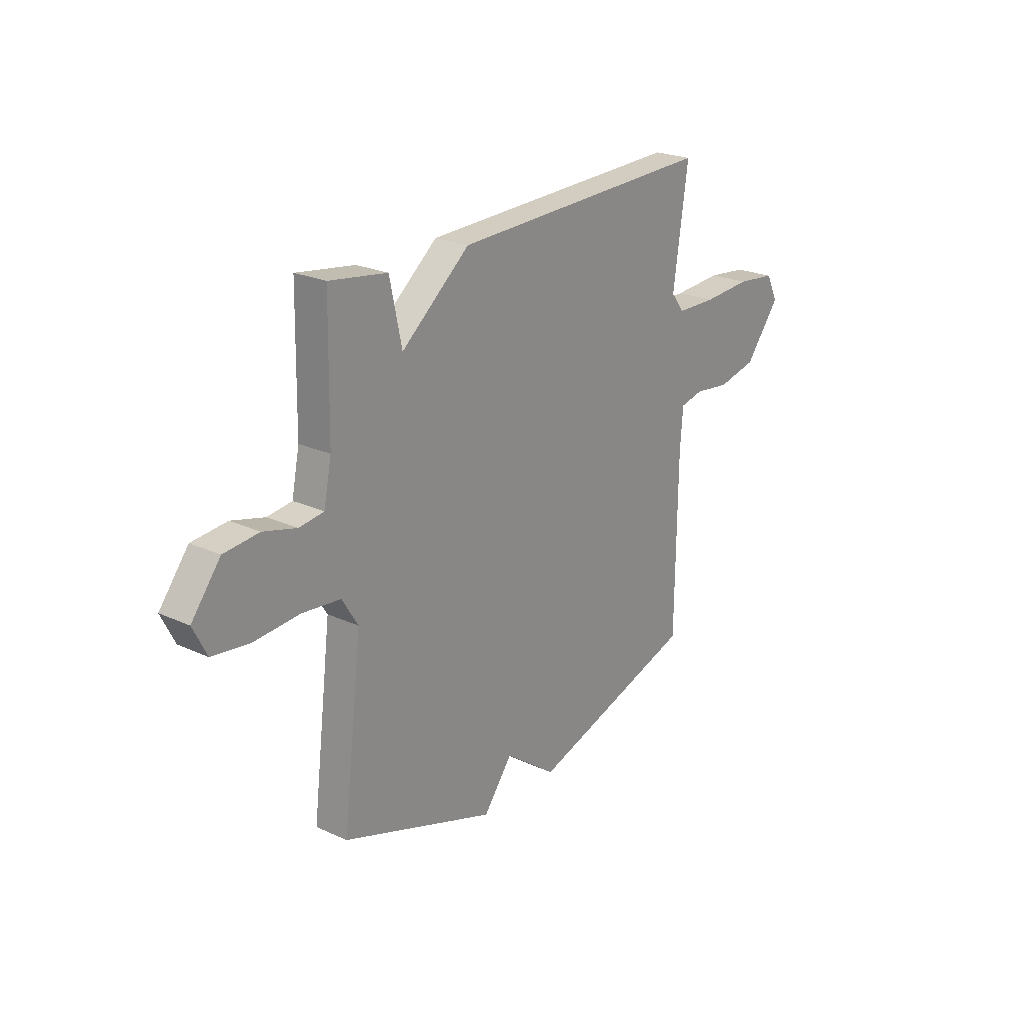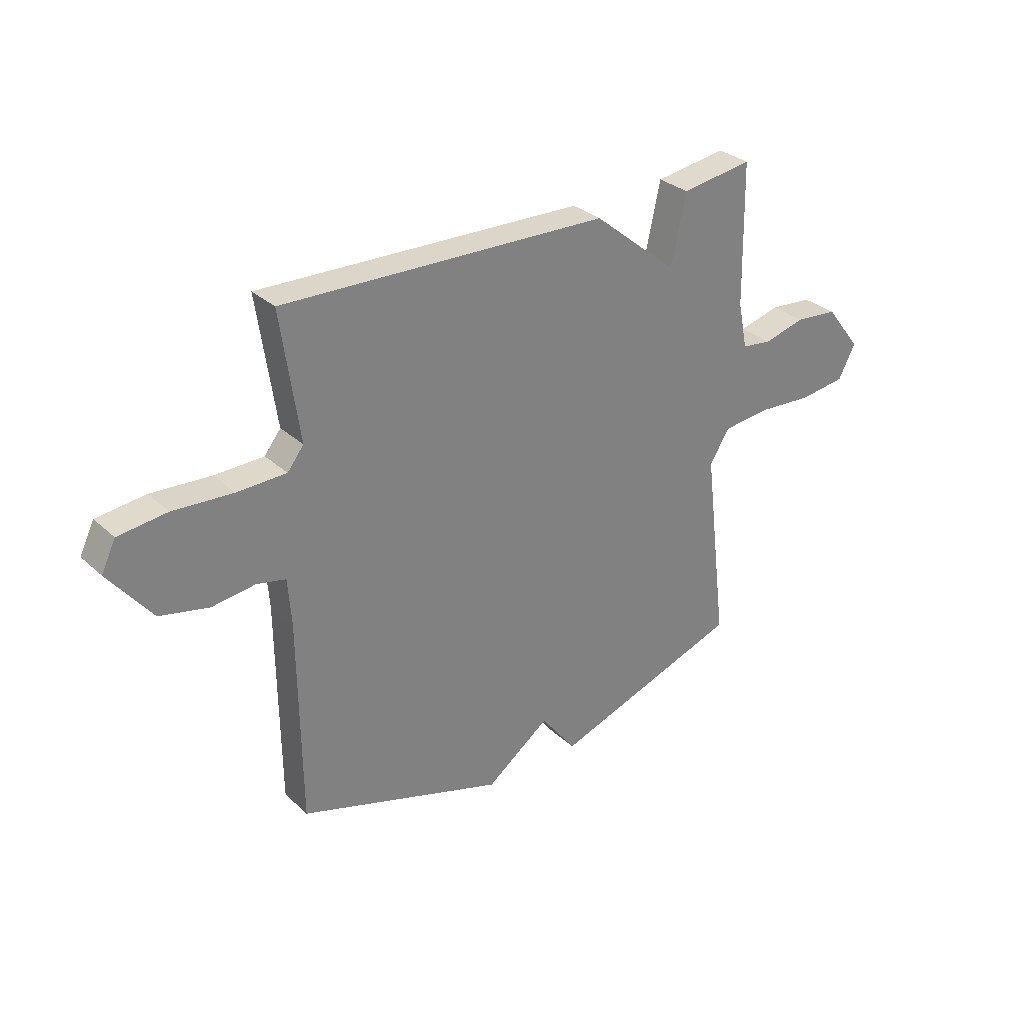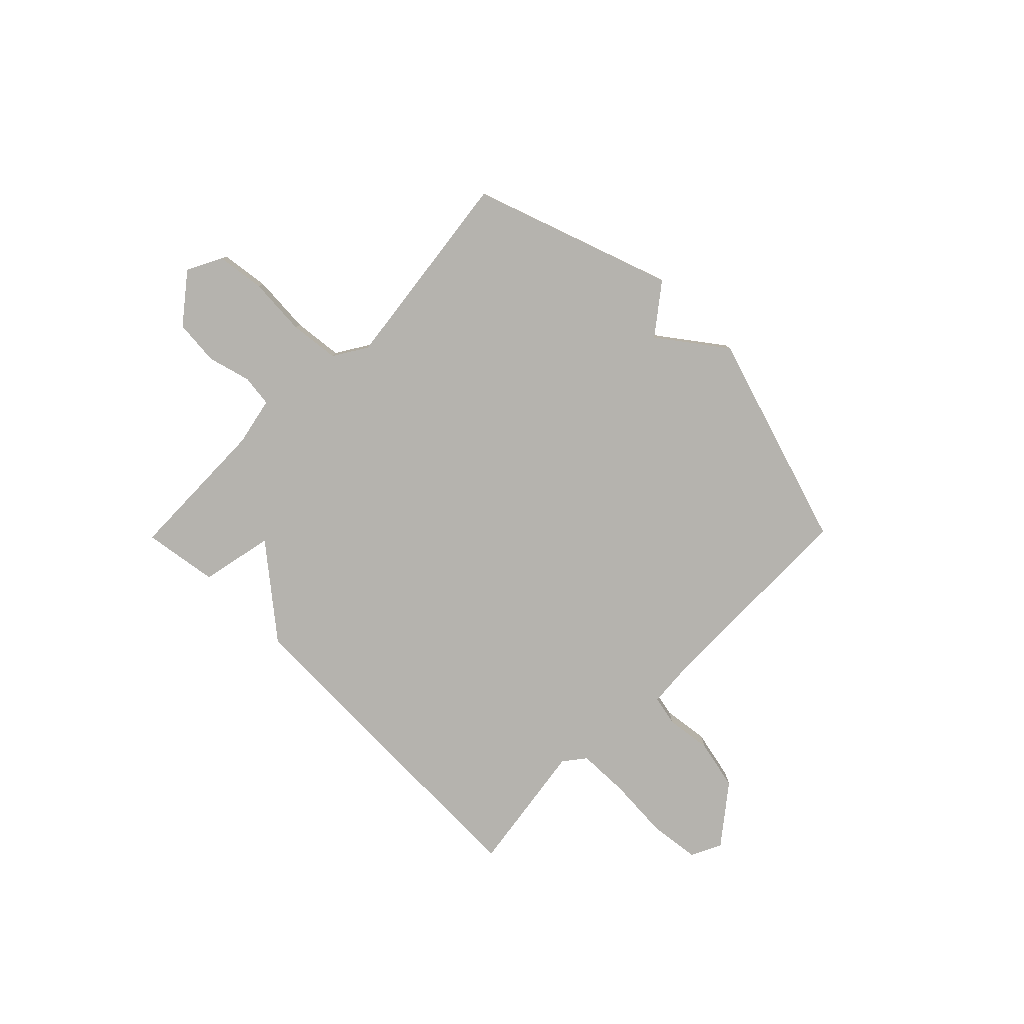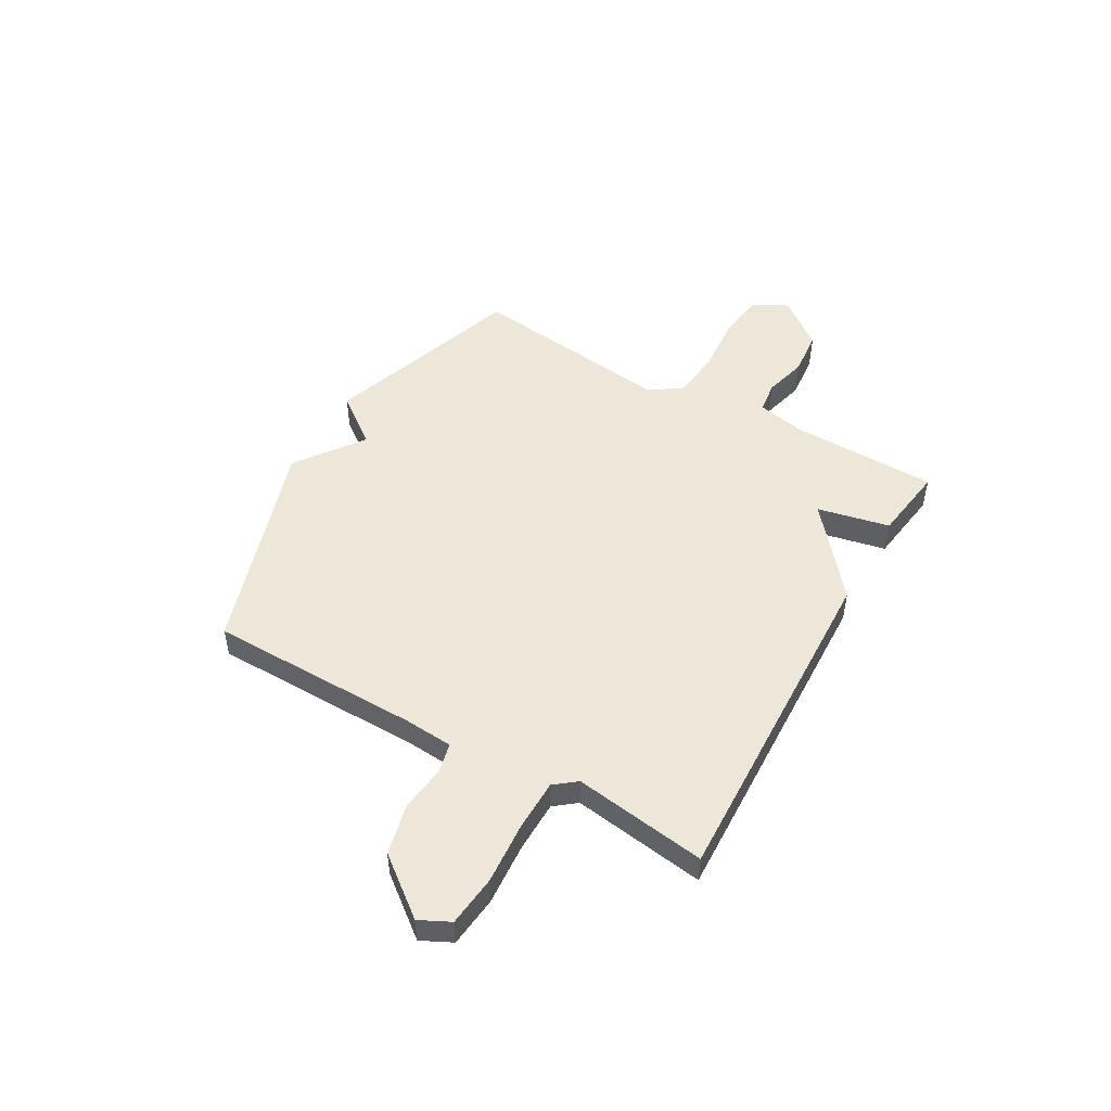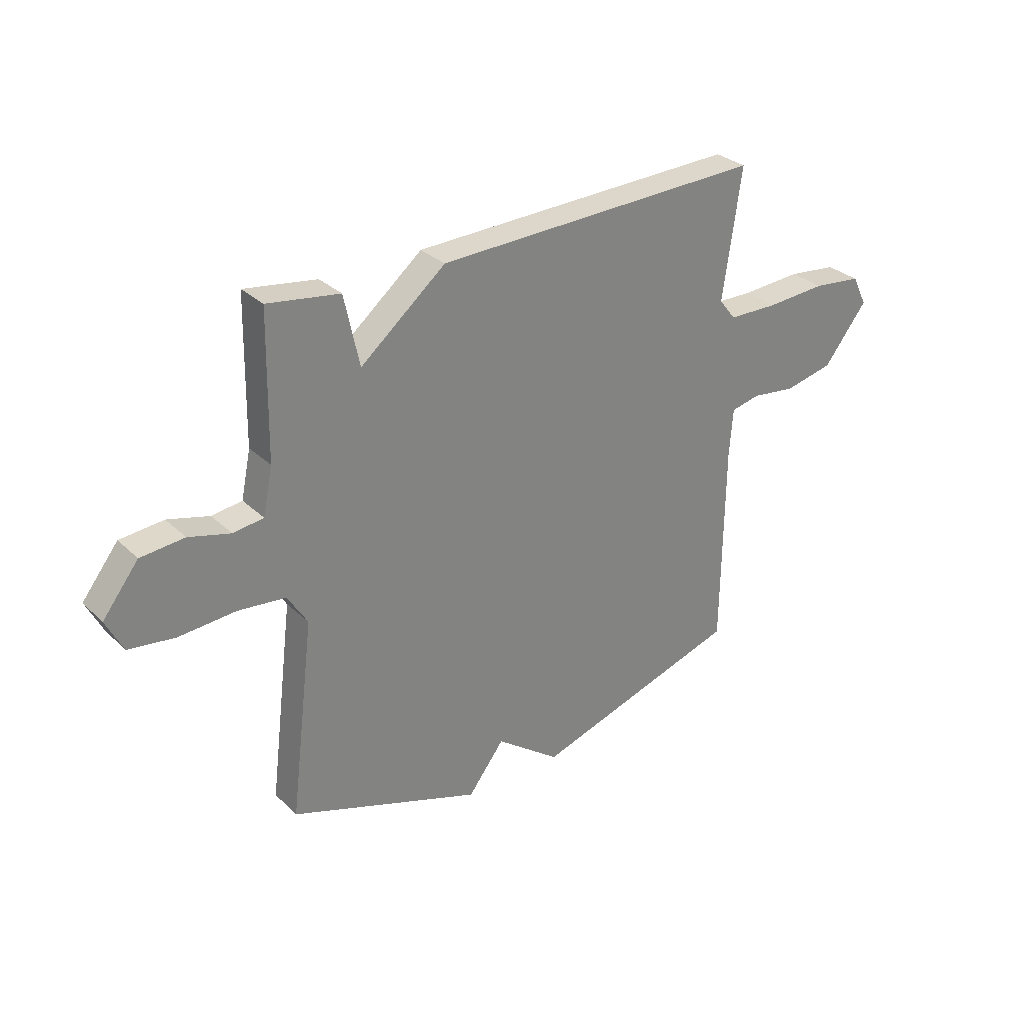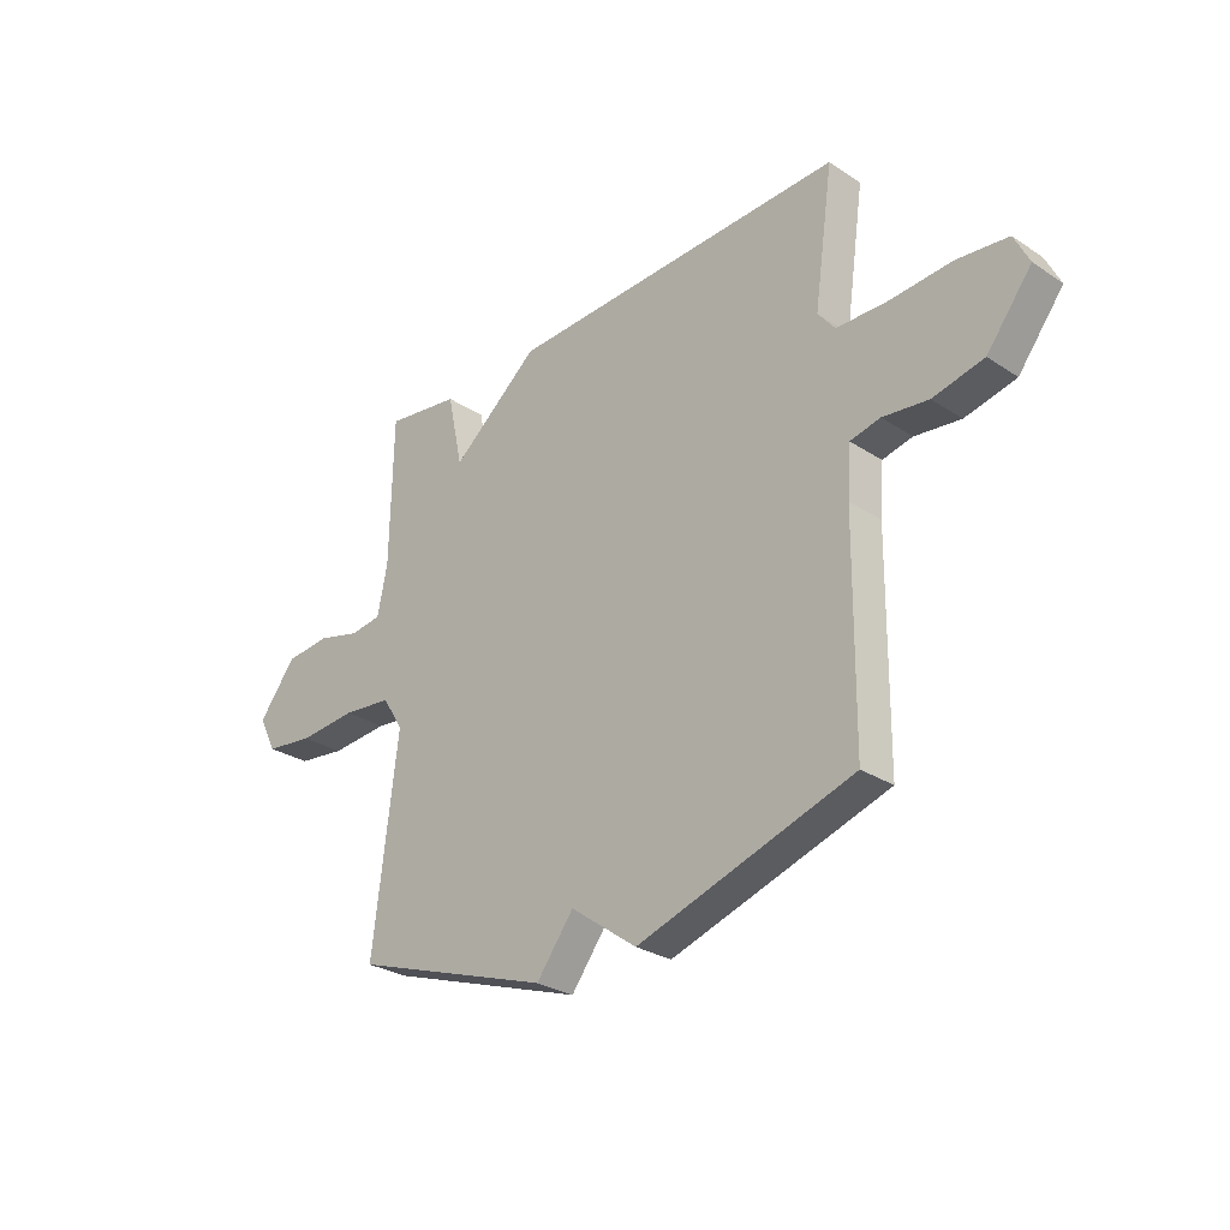
<metadata>
{"format":"obj","ext":"obj","renderer":"f3d","projection":"perspective","resolution":1024,"background":"white","views":[{"elev":23.1,"azim":128.0,"up":"+Z"},{"elev":30.6,"azim":-37.7,"up":"+Z"},{"elev":-79.9,"azim":135.5,"up":"+Y"},{"elev":50.1,"azim":-60.4,"up":"+Y"},{"elev":30.1,"azim":143.4,"up":"+Z"},{"elev":-28.5,"azim":-134.5,"up":"+Z"}]}
</metadata>
<code>
v -0.5 0.07 -0.5
v -0.504 0.07 -0.093
v -0.511 0.07 0.002
v -0.569 0.07 0.015
v -0.657 0.07 0.004
v -0.755 0.07 0.026
v -0.842 0.07 0.137
v -0.813 0.07 0.196
v -0.715 0.07 0.207
v -0.595 0.07 0.199
v -0.496 0.07 0.201
v -0.463 0.07 0.243
v -0.5 0.07 0.5
v 0.156 0.07 0.479
v 0.326 0.07 0.339
v 0.356 0.07 0.479
v 0.5 0.07 0.5
v 0.505 0.07 0.216
v 0.524 0.07 0.123
v 0.585 0.07 0.115
v 0.668 0.07 0.137
v 0.755 0.07 0.129
v 0.827 0.07 0.037
v 0.793 0.07 -0.03
v 0.7 0.07 -0.042
v 0.587 0.07 -0.034
v 0.492 0.07 -0.044
v 0.452 0.07 -0.108
v 0.5 0.07 -0.5
v 0.116 0.07 -0.632
v 0.044 0.07 -0.538
v -0.084 0.07 -0.632
v -0.5 0 -0.5
v -0.504 0 -0.093
v -0.511 0 0.002
v -0.569 0 0.015
v -0.657 0 0.004
v -0.755 0 0.026
v -0.842 0 0.137
v -0.813 0 0.196
v -0.715 0 0.207
v -0.595 0 0.199
v -0.496 0 0.201
v -0.463 0 0.243
v -0.5 0 0.5
v 0.156 0 0.479
v 0.326 0 0.339
v 0.356 0 0.479
v 0.5 0 0.5
v 0.505 0 0.216
v 0.524 0 0.123
v 0.585 0 0.115
v 0.668 0 0.137
v 0.755 0 0.129
v 0.827 0 0.037
v 0.793 0 -0.03
v 0.7 0 -0.042
v 0.587 0 -0.034
v 0.492 0 -0.044
v 0.452 0 -0.108
v 0.5 0 -0.5
v 0.116 0 -0.632
v 0.044 0 -0.538
v -0.084 0 -0.632
f 31 32 1 2
f 28 29 30 31
f 31 2 3
f 28 31 3
f 27 28 3
f 26 27 3 4
f 24 25 26
f 23 24 26
f 22 23 26
f 21 22 26
f 20 21 26
f 19 20 26 4
f 18 19 4
f 15 16 17 18
f 5 6 7
f 4 5 7
f 18 4 7
f 15 18 7
f 12 13 14 15
f 11 12 15
f 11 15 7
f 10 11 7
f 7 8 9 10
f 34 33 64 63
f 63 62 61 60
f 35 34 63
f 35 63 60
f 35 60 59
f 36 35 59 58
f 58 57 56
f 58 56 55
f 58 55 54
f 58 54 53
f 58 53 52
f 36 58 52 51
f 36 51 50
f 50 49 48 47
f 39 38 37
f 39 37 36
f 39 36 50
f 39 50 47
f 47 46 45 44
f 47 44 43
f 39 47 43
f 39 43 42
f 42 41 40 39
f 1 33 34 2
f 2 34 35 3
f 3 35 36 4
f 4 36 37 5
f 5 37 38 6
f 6 38 39 7
f 7 39 40 8
f 8 40 41 9
f 9 41 42 10
f 10 42 43 11
f 11 43 44 12
f 12 44 45 13
f 13 45 46 14
f 14 46 47 15
f 15 47 48 16
f 16 48 49 17
f 17 49 50 18
f 18 50 51 19
f 19 51 52 20
f 20 52 53 21
f 21 53 54 22
f 22 54 55 23
f 23 55 56 24
f 24 56 57 25
f 25 57 58 26
f 26 58 59 27
f 27 59 60 28
f 28 60 61 29
f 29 61 62 30
f 30 62 63 31
f 31 63 64 32
f 32 64 33 1

</code>
